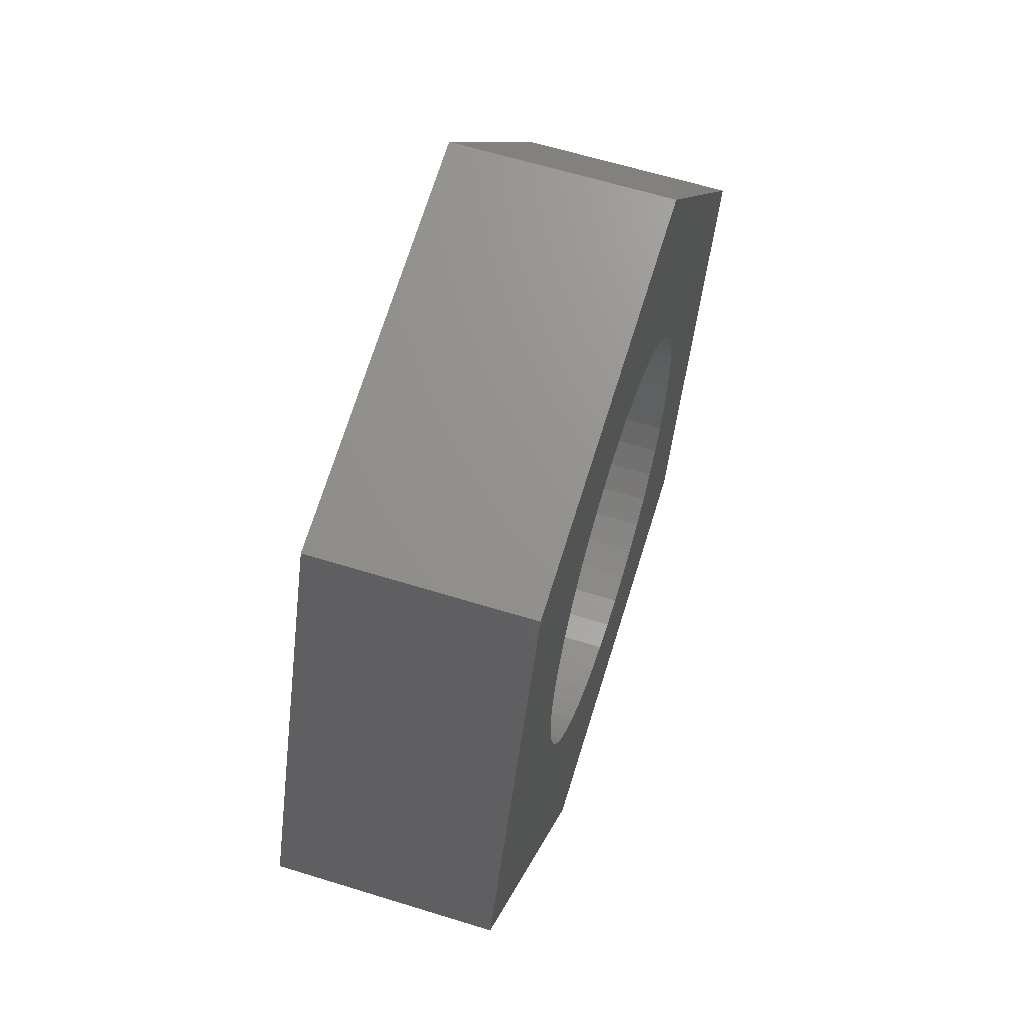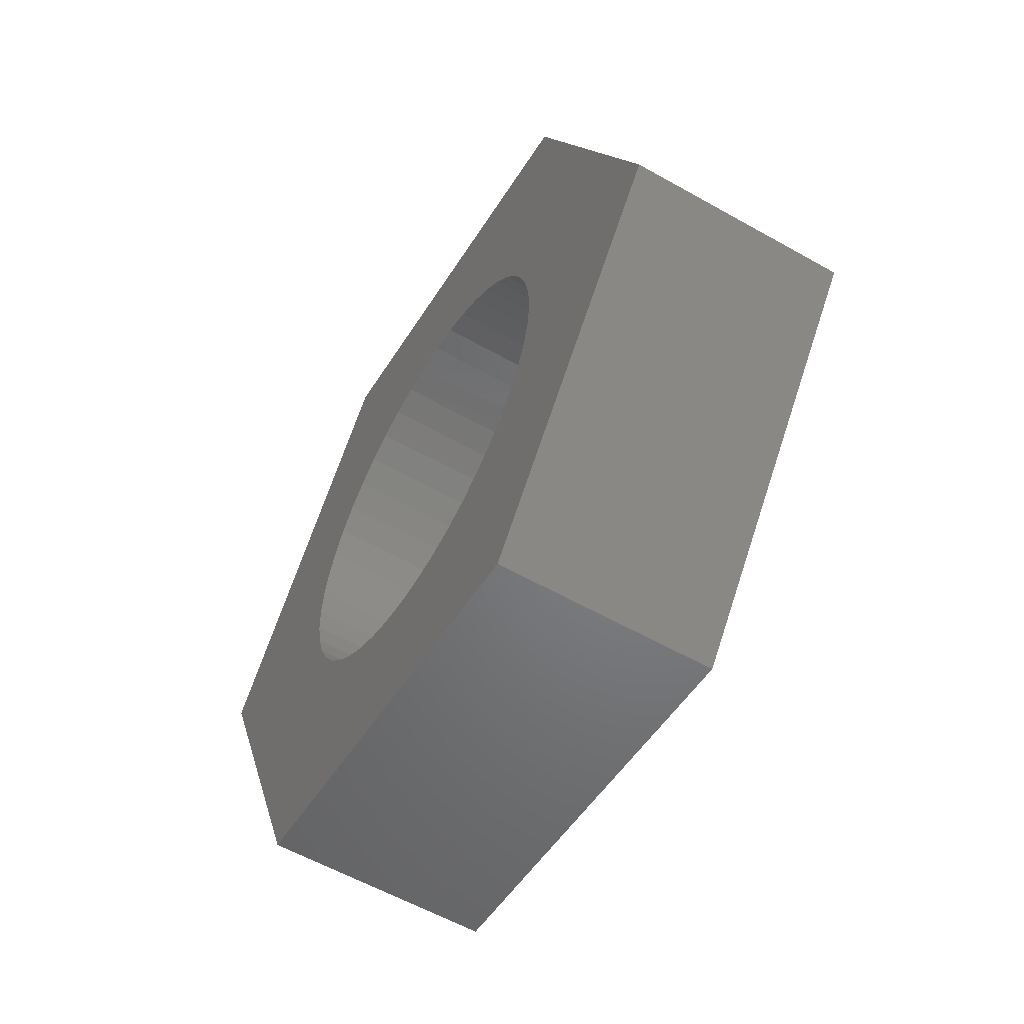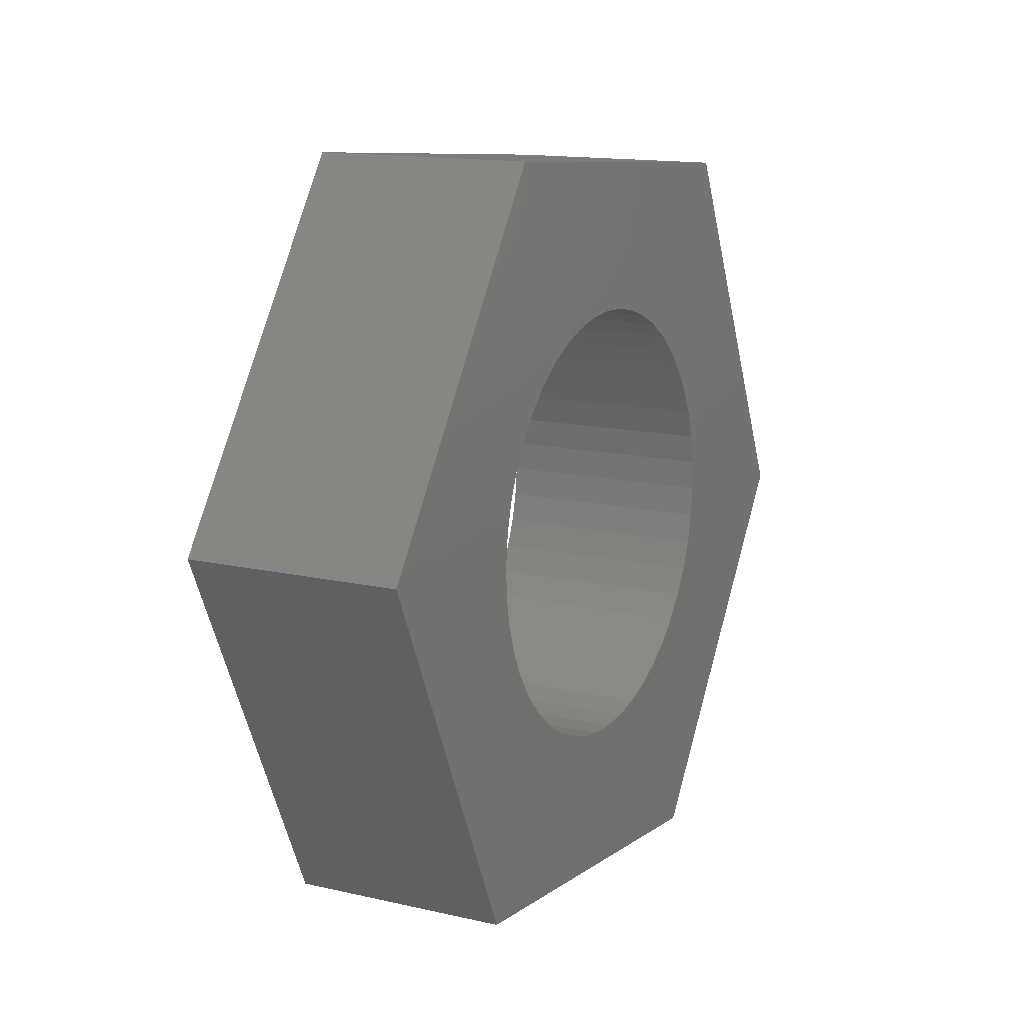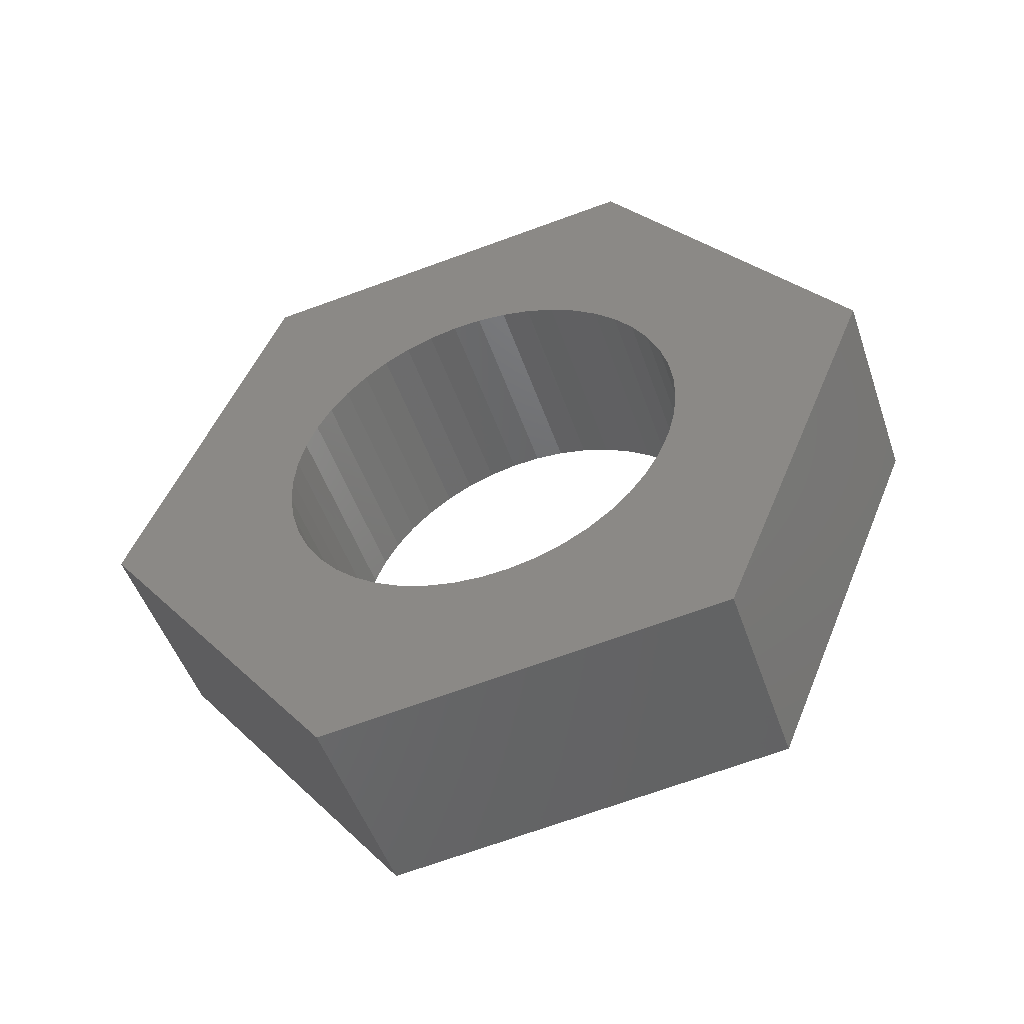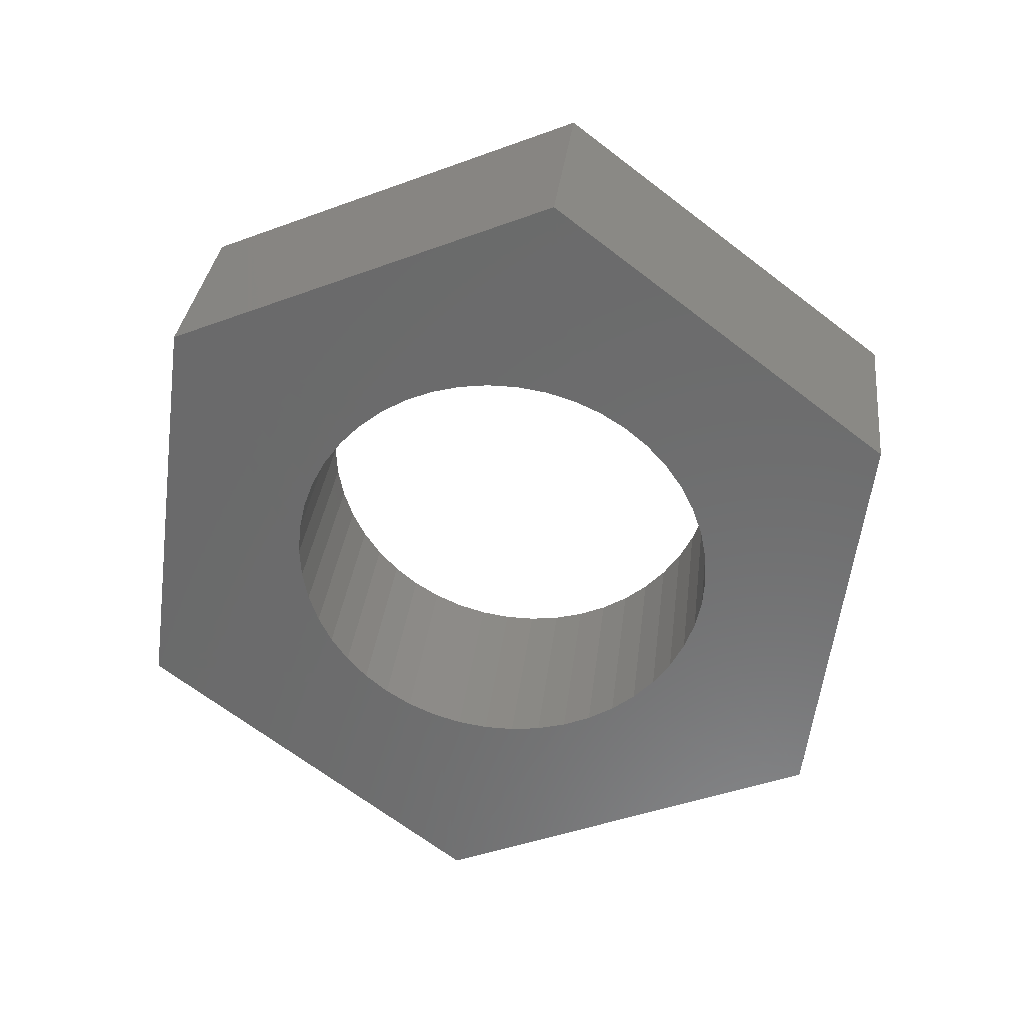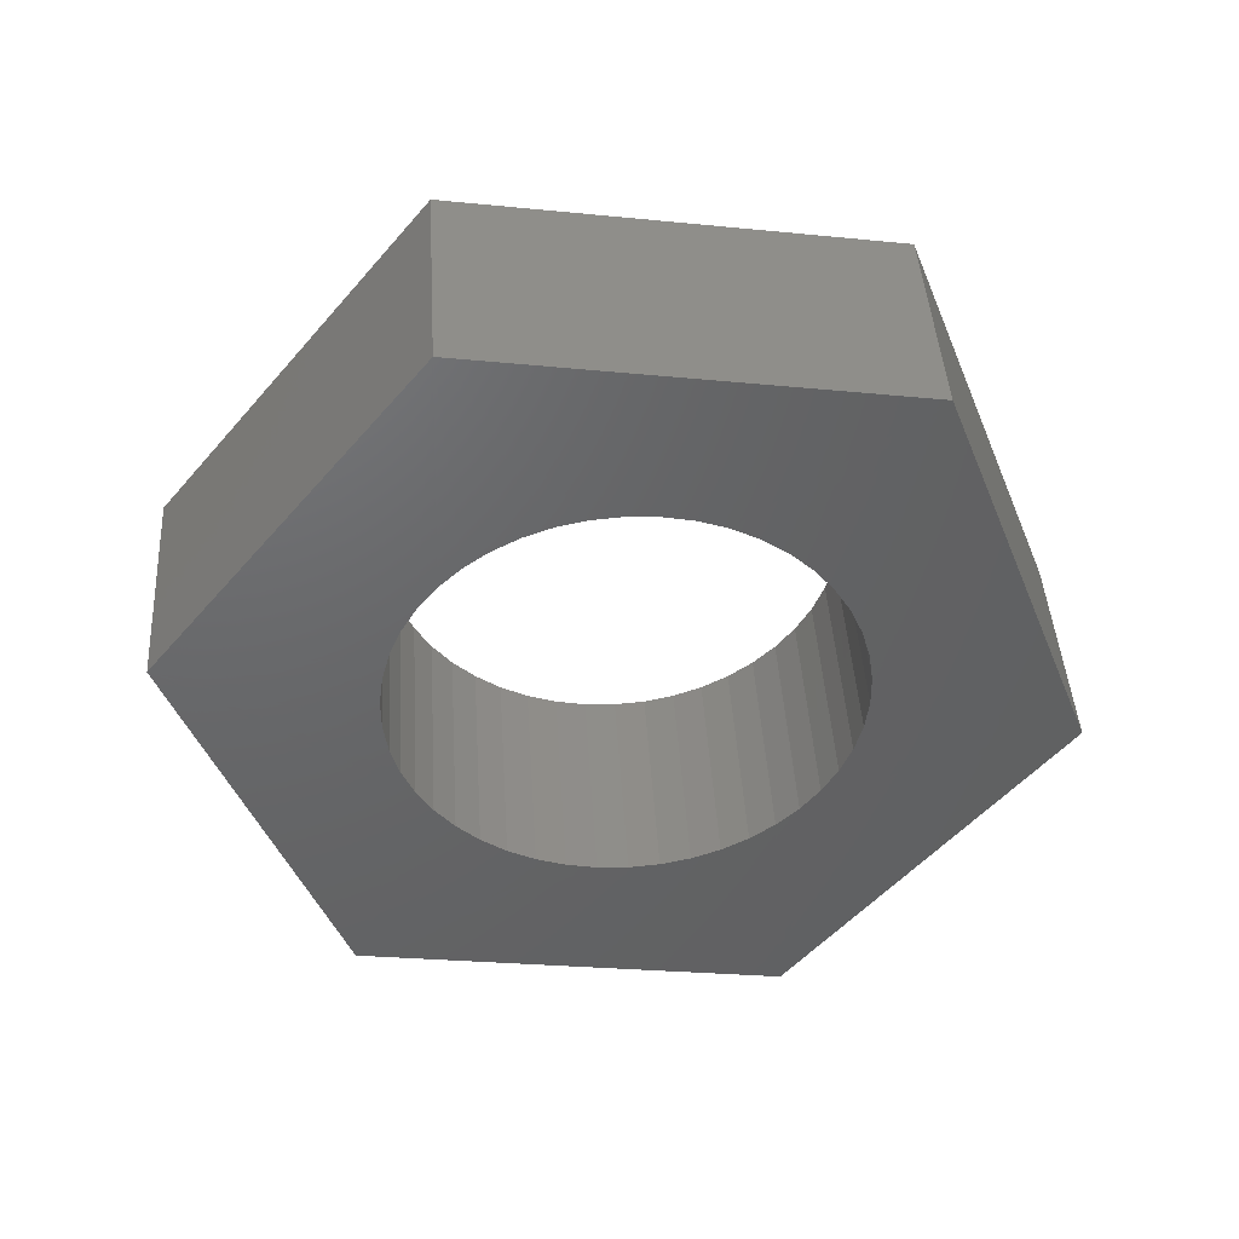
<metadata>
{"format":"stl","ext":"stl","renderer":"f3d","projection":"perspective","resolution":1024,"background":"white","views":[{"elev":72.7,"azim":-53.6,"up":"+Y"},{"elev":-51.0,"azim":78.8,"up":"+Y"},{"elev":6.4,"azim":136.8,"up":"+Y"},{"elev":35.1,"azim":172.3,"up":"+Z"},{"elev":-76.5,"azim":80.5,"up":"+Z"},{"elev":-66.1,"azim":110.7,"up":"+Z"}]}
</metadata>
<code>
# stl→obj: 104 verts, 208 faces
v 2566 1325 1406
v 2557 1309 1410
v 2563 1325 1397
v 2554 1308 1401
v 2527 1326 1409
v 2539 1343 1415
v 2536 1342 1405
v 2557 1342 1408
v 2554 1341 1399
v 2544 1335 1403
v 2542 1335 1403
v 2546 1335 1402
v 2545 1335 1402
v 2541 1334 1404
v 2540 1334 1404
v 2539 1333 1405
v 2538 1332 1405
v 2537 1331 1405
v 2547 1335 1402
v 2552 1332 1400
v 2551 1333 1401
v 2550 1334 1401
v 2549 1334 1401
v 2553 1330 1400
v 2553 1331 1400
v 2549 1336 1411
v 2548 1336 1412
v 2547 1336 1412
v 2551 1335 1411
v 2546 1335 1413
v 2552 1335 1411
v 2544 1335 1413
v 2553 1334 1410
v 2543 1334 1414
v 2554 1333 1410
v 2542 1334 1414
v 2555 1332 1410
v 2541 1333 1414
v 2556 1331 1409
v 2536 1330 1406
v 2540 1332 1415
v 2557 1330 1409
v 2536 1329 1406
v 2540 1330 1415
v 2554 1328 1400
v 2557 1329 1409
v 2536 1327 1406
v 2539 1329 1415
v 2554 1327 1400
v 2557 1328 1409
v 2536 1326 1406
v 2539 1328 1416
v 2554 1326 1400
v 2558 1326 1409
v 2536 1325 1406
v 2539 1327 1416
v 2554 1324 1400
v 2558 1325 1409
v 2530 1326 1419
v 2536 1309 1407
v 2536 1323 1406
v 2536 1322 1406
v 2537 1321 1406
v 2554 1322 1400
v 2554 1323 1400
v 2553 1319 1401
v 2553 1320 1400
v 2539 1325 1416
v 2557 1324 1409
v 2539 1324 1416
v 2557 1322 1410
v 2539 1322 1416
v 2557 1321 1410
v 2537 1319 1406
v 2540 1321 1416
v 2556 1320 1410
v 2538 1318 1406
v 2541 1320 1415
v 2552 1318 1401
v 2555 1319 1410
v 2539 1317 1406
v 2541 1319 1415
v 2551 1317 1401
v 2554 1318 1411
v 2540 1317 1405
v 2542 1318 1415
v 2550 1317 1402
v 2553 1317 1411
v 2541 1316 1405
v 2543 1317 1415
v 2549 1316 1402
v 2552 1317 1412
v 2542 1316 1404
v 2545 1317 1414
v 2548 1316 1403
v 2551 1316 1412
v 2544 1315 1404
v 2546 1316 1414
v 2546 1315 1403
v 2550 1316 1413
v 2545 1315 1404
v 2547 1316 1413
v 2548 1316 1413
v 2539 1309 1417
f 1 2 3
f 2 4 3
f 5 6 7
f 6 8 7
f 8 9 7
f 10 11 7
f 9 12 7
f 12 13 7
f 13 10 7
f 11 14 7
f 14 15 7
f 15 16 7
f 16 17 7
f 17 18 7
f 18 5 7
f 8 1 9
f 1 3 9
f 19 12 9
f 20 21 9
f 21 22 9
f 22 23 9
f 23 19 9
f 3 24 9
f 24 25 9
f 25 20 9
f 12 26 13
f 26 27 13
f 27 10 13
f 27 28 10
f 28 11 10
f 19 29 12
f 29 26 12
f 28 30 11
f 30 14 11
f 23 31 19
f 31 29 19
f 30 32 14
f 32 15 14
f 22 33 23
f 33 31 23
f 32 34 15
f 34 16 15
f 21 35 22
f 35 33 22
f 34 36 16
f 36 17 16
f 20 37 21
f 37 35 21
f 36 38 17
f 38 18 17
f 25 39 20
f 39 37 20
f 40 5 18
f 38 41 18
f 41 40 18
f 24 42 25
f 42 39 25
f 43 5 40
f 41 44 40
f 44 43 40
f 3 45 24
f 45 46 24
f 46 42 24
f 47 5 43
f 44 48 43
f 48 47 43
f 3 49 45
f 49 50 45
f 50 46 45
f 51 5 47
f 48 52 47
f 52 51 47
f 3 53 49
f 53 54 49
f 54 50 49
f 55 5 51
f 52 56 51
f 56 55 51
f 3 57 53
f 57 58 53
f 58 54 53
f 59 6 5
f 60 59 5
f 55 61 5
f 61 62 5
f 62 63 5
f 63 60 5
f 64 65 3
f 4 66 3
f 66 67 3
f 67 64 3
f 65 57 3
f 56 68 55
f 68 61 55
f 65 69 57
f 69 58 57
f 68 70 61
f 70 62 61
f 64 71 65
f 71 69 65
f 70 72 62
f 72 63 62
f 67 73 64
f 73 71 64
f 74 60 63
f 72 75 63
f 75 74 63
f 66 76 67
f 76 73 67
f 77 60 74
f 75 78 74
f 78 77 74
f 4 79 66
f 79 80 66
f 80 76 66
f 81 60 77
f 78 82 77
f 82 81 77
f 4 83 79
f 83 84 79
f 84 80 79
f 85 60 81
f 82 86 81
f 86 85 81
f 4 87 83
f 87 88 83
f 88 84 83
f 89 60 85
f 86 90 85
f 90 89 85
f 4 91 87
f 91 92 87
f 92 88 87
f 93 60 89
f 90 94 89
f 94 93 89
f 4 95 91
f 95 96 91
f 96 92 91
f 97 60 93
f 94 98 93
f 98 97 93
f 4 99 95
f 99 100 95
f 100 96 95
f 101 4 97
f 4 60 97
f 98 102 97
f 102 101 97
f 4 101 99
f 101 103 99
f 103 100 99
f 102 103 101
f 104 59 60
f 4 104 60
f 2 104 4
f 38 36 6
f 36 34 6
f 34 32 6
f 32 30 6
f 59 44 6
f 44 41 6
f 41 38 6
f 30 28 6
f 28 27 6
f 27 8 6
f 29 31 8
f 31 33 8
f 33 35 8
f 27 26 8
f 26 29 8
f 35 37 8
f 37 39 8
f 39 1 8
f 42 1 39
f 59 48 44
f 46 1 42
f 59 52 48
f 50 1 46
f 59 56 52
f 54 1 50
f 59 68 56
f 58 1 54
f 72 70 59
f 70 68 59
f 104 78 59
f 78 75 59
f 75 72 59
f 58 69 1
f 69 71 1
f 71 73 1
f 73 2 1
f 76 2 73
f 104 82 78
f 80 2 76
f 104 86 82
f 84 2 80
f 104 90 86
f 88 2 84
f 104 94 90
f 92 2 88
f 104 98 94
f 96 2 92
f 104 102 98
f 100 2 96
f 104 103 102
f 103 2 100
f 104 2 103

</code>
